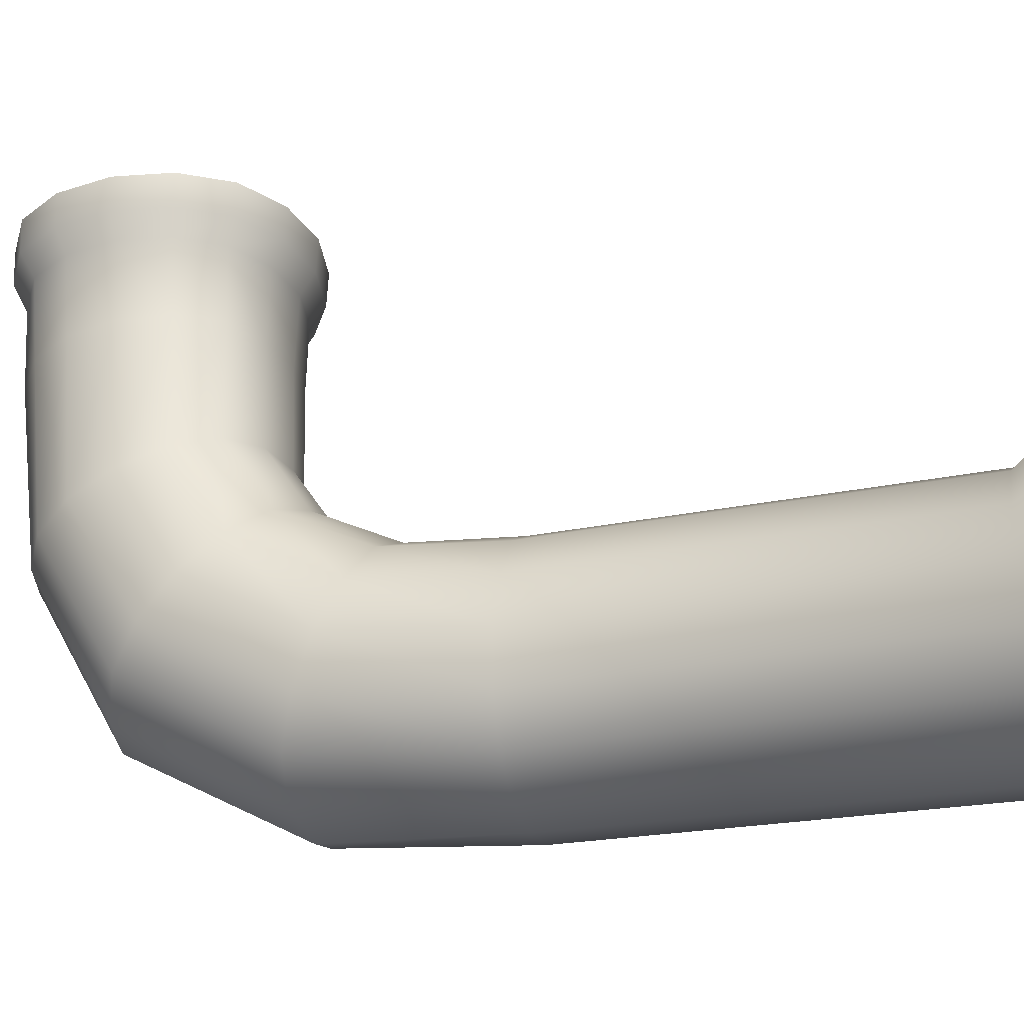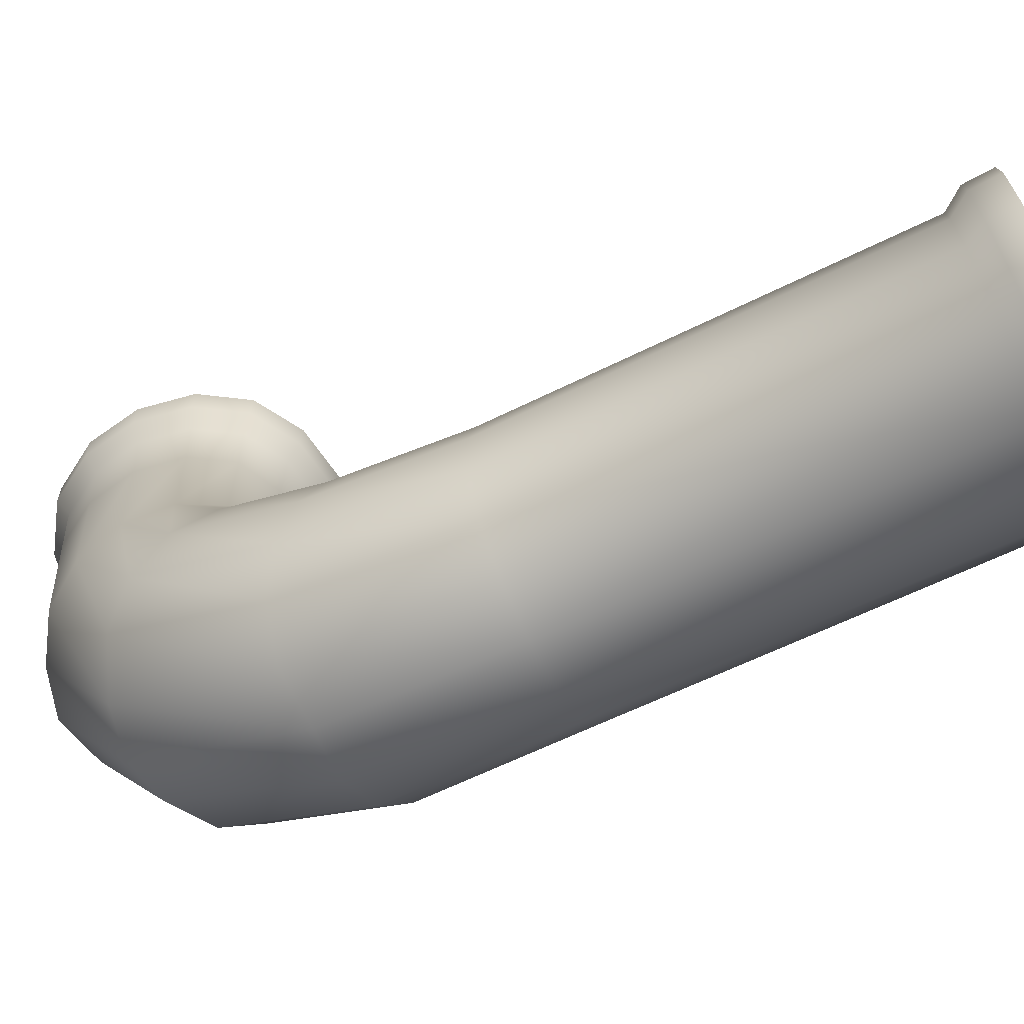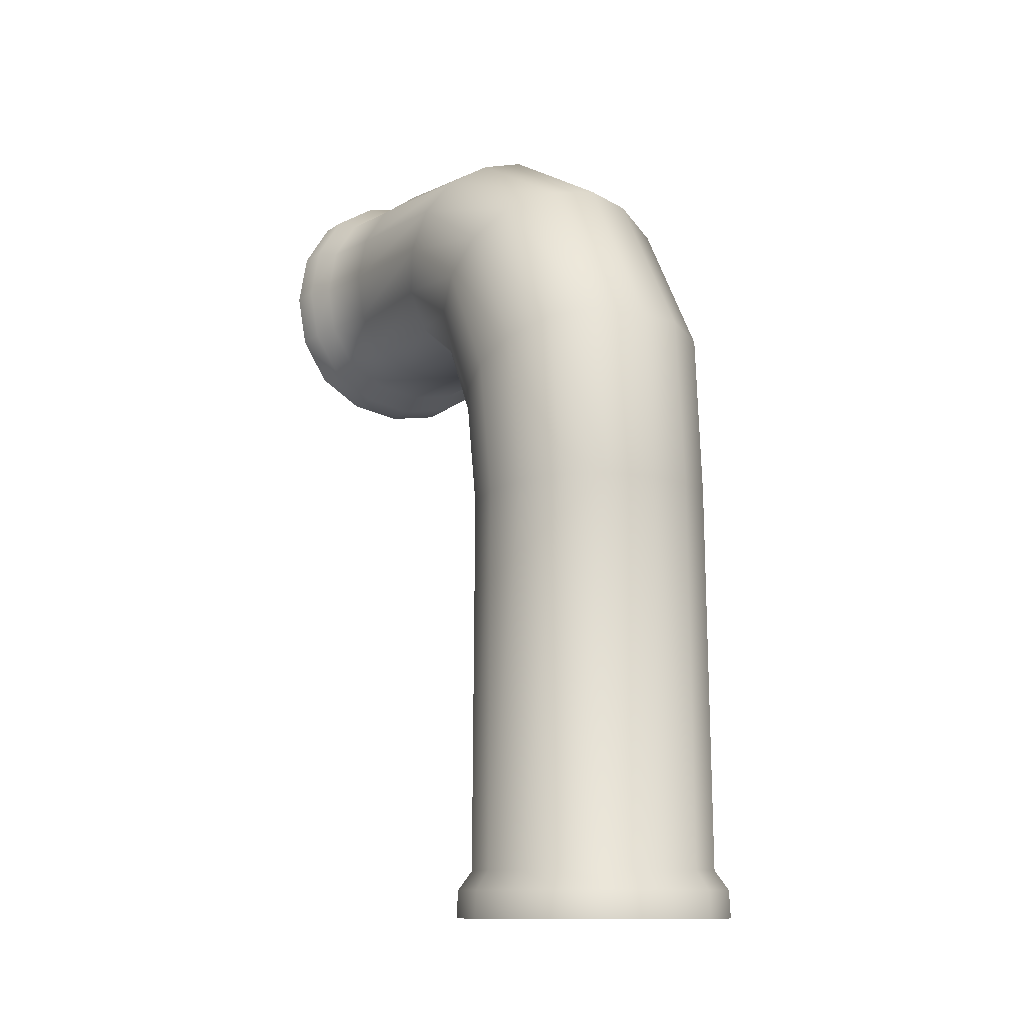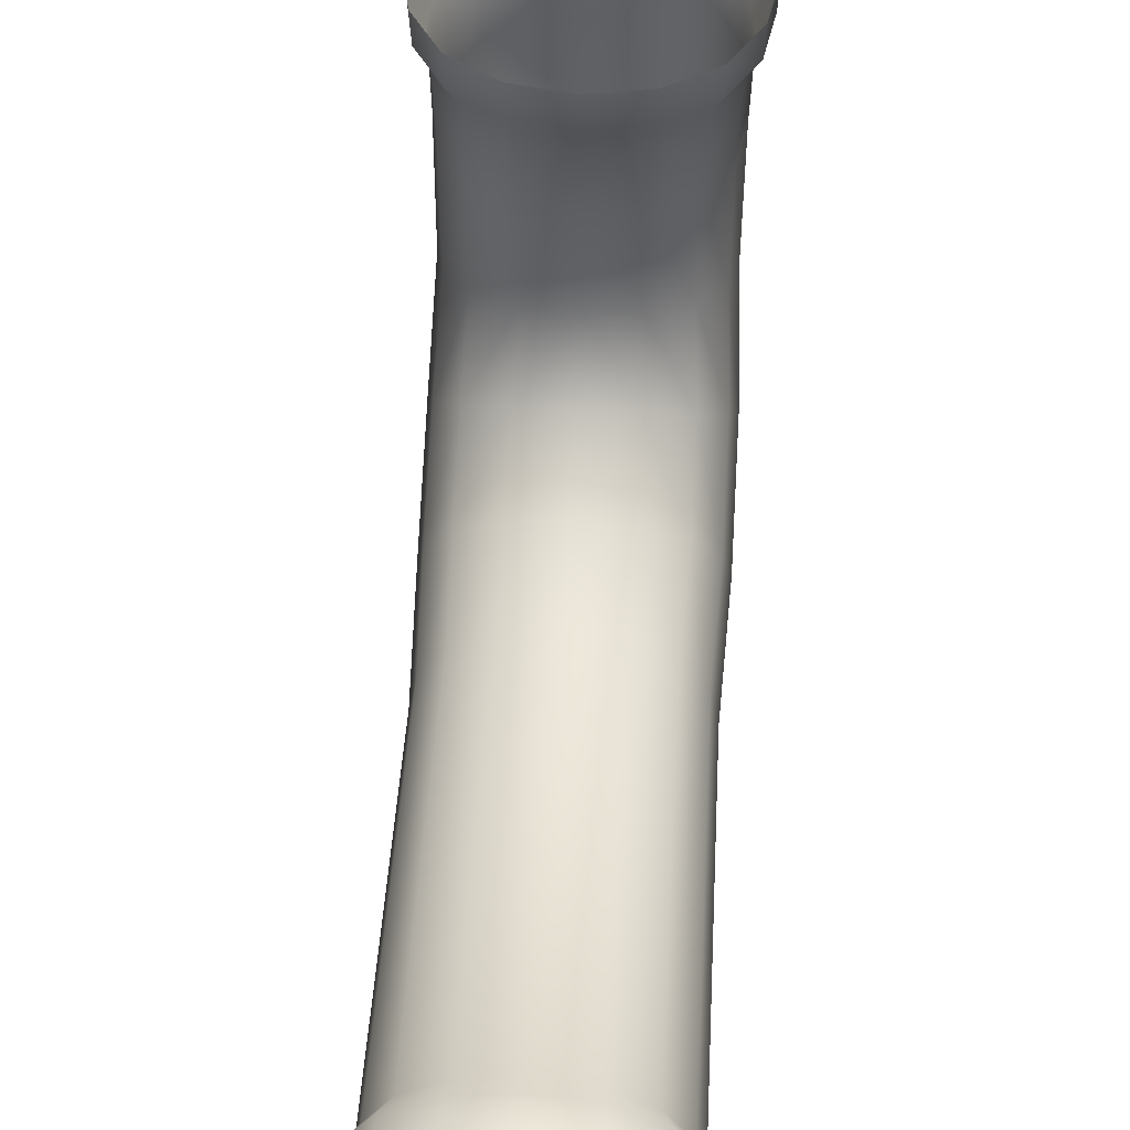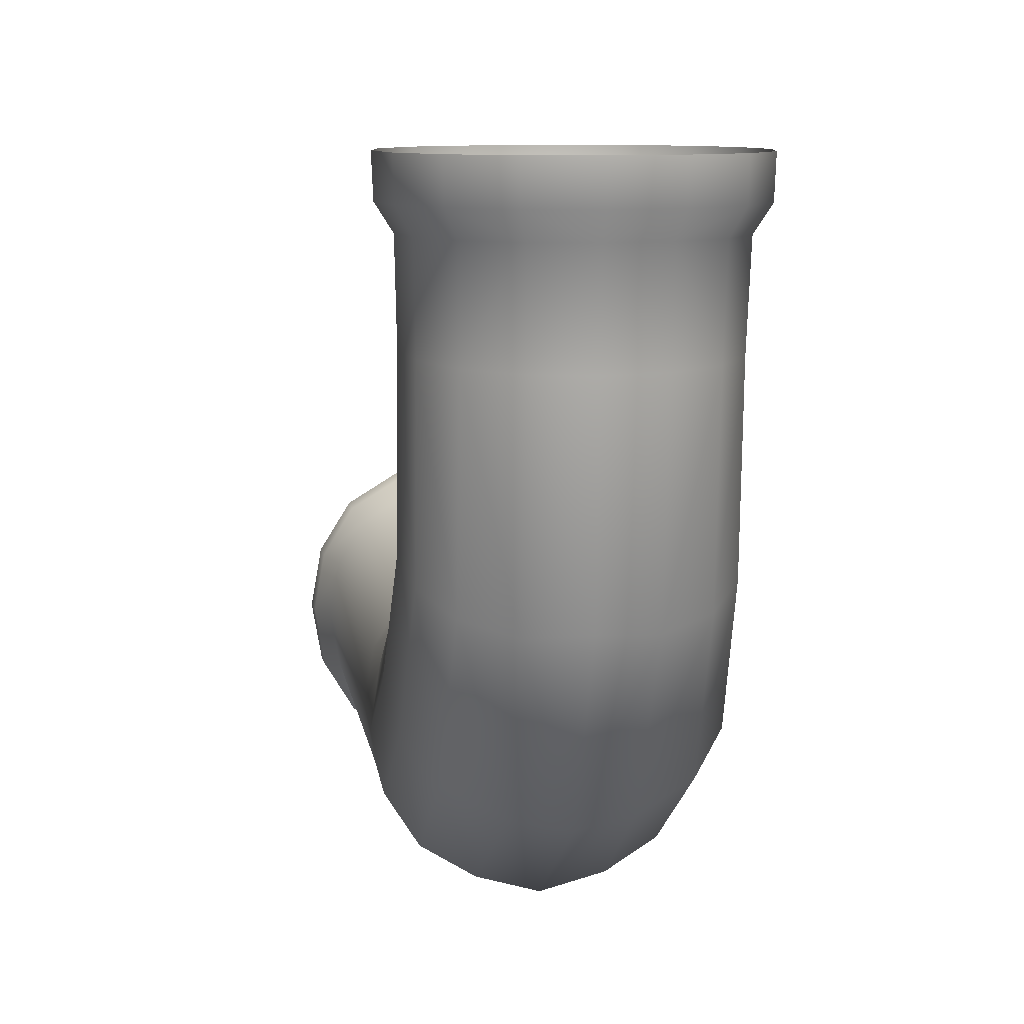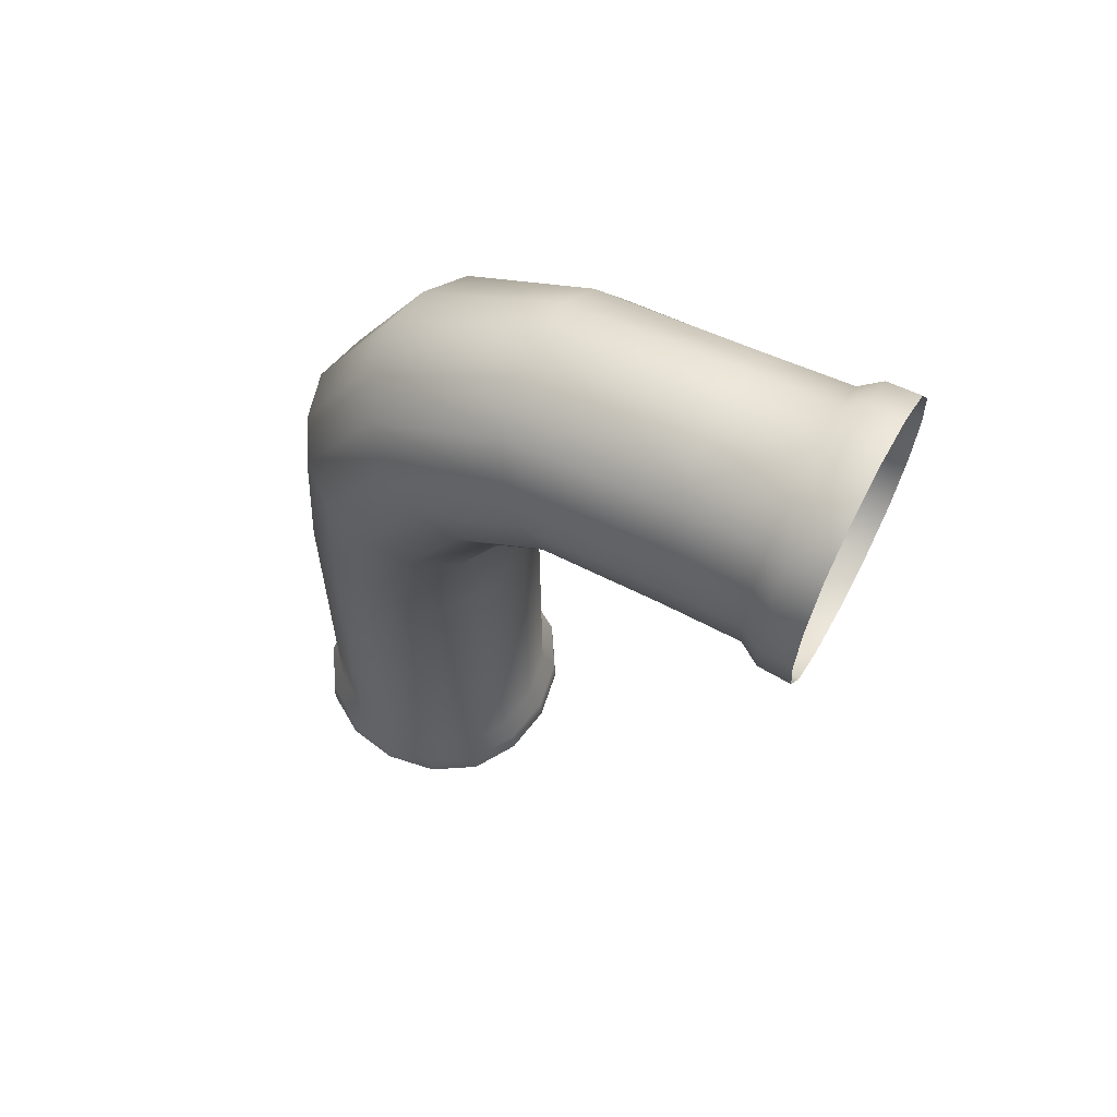
<metadata>
{"format":"obj","ext":"obj","renderer":"f3d","projection":"perspective","resolution":1024,"background":"white","views":[{"elev":-28.4,"azim":-74.0,"up":"+Z"},{"elev":-69.7,"azim":-64.7,"up":"+Z"},{"elev":-11.9,"azim":149.5,"up":"+Y"},{"elev":50.5,"azim":3.5,"up":"+Z"},{"elev":9.2,"azim":172.4,"up":"+Z"},{"elev":63.4,"azim":-62.0,"up":"+Y"}]}
</metadata>
<code>
o Plane
v -0.5804 0.3472 0.5804
v 0.5804 0.3472 0.5804
v -0.5804 0.3472 -0.5804
v 0.5804 0.3472 -0.5804
v -0.7422 0.3472 -0.3161
v -0.7968 0.3472 -0
v -0.7422 0.3472 0.3161
v -0.3161 0.3472 0.7422
v 0 0.3472 0.7968
v 0.7422 0.3472 -0.3161
v 0.7968 0.3472 -0
v 0.7422 0.3472 0.3161
v 0.3161 0.3472 0.7422
v 0 0.3472 -0.7968
v -0.3161 0.3472 -0.7422
v -0.5693 2.832 0.5698
v -0.5693 2.889 -0.5573
v 0.3161 0.3472 -0.7422
v -0.728 2.876 -0.3007
v -0.7817 2.86 0.006257
v -0.728 2.845 0.3132
v -0.3101 2.824 0.727
v 0 2.822 0.7801
v 0.5693 2.832 0.5698
v 0.5693 2.889 -0.5573
v 0.728 2.876 -0.3007
v 0.7817 2.86 0.006257
v 0.728 2.845 0.3132
v 0 2.899 -0.7676
v -0.3101 2.896 -0.7145
v -0.6451 0.223 0.6451
v 0.3101 2.824 0.727
v -0.6451 0.223 -0.6451
v -0.825 0.223 -0.3514
v -0.8859 0.223 -0
v -0.825 0.223 0.3514
v -0.3514 0.223 0.825
v 0 0.223 0.8859
v 0.3101 2.896 -0.7145
v 0.6451 0.223 0.6451
v 0.6451 0.223 -0.6451
v 0.825 0.223 -0.3514
v 0 0.223 -0.8859
v -0.3514 0.223 -0.825
v -0.651 0.04167 0.651
v 0.8859 0.223 -0
v -0.651 0.04167 -0.651
v 0.825 0.223 0.3514
v -0.8342 0.04167 -0.355
v -0.8958 0.04167 -0
v -0.8342 0.04167 0.355
v -0.355 0.04167 0.8342
v 0 0.04167 0.8958
v 0.3514 0.223 0.825
v 0.3514 0.223 -0.825
v 0.651 0.04167 0.651
v 0 0.04167 -0.8958
v -0.355 0.04167 -0.8342
v -0.5972 3.54 0.6249
v 0.651 0.04167 -0.651
v -0.5972 3.994 -0.4539
v 0.8342 0.04167 -0.355
v -0.7637 3.891 -0.2083
v -0.82 3.767 0.0855
v -0.7637 3.644 0.3793
v -0.3253 3.477 0.7754
v 0 3.456 0.8263
v 0.8958 0.04167 -0
v 0.8342 0.04167 0.355
v 0.355 0.04167 0.8342
v 0 4.027 -0.7032
v -0.3253 4.057 -0.6044
v -0.5972 4.112 0.9247
v 0.355 0.04167 -0.8342
v -0.5972 4.937 0.09962
v 0.5972 3.54 0.6249
v -0.7637 4.749 0.2874
v -0.82 4.524 0.5121
v -0.7637 4.3 0.7368
v -0.3253 3.997 1.04
v 0 3.958 1.079
v 0.5972 3.994 -0.4539
v 0.7637 3.891 -0.2083
v 0.82 3.767 0.0855
v 0.7637 3.644 0.3793
v 0.3253 3.477 0.7754
v 0 5.119 -0.08224
v -0.2934 5.069 -0.03238
v -0.5804 4.45 2.638
v -0.5804 5.61 2.638
v 0.3253 4.057 -0.6044
v 0.5972 4.112 0.9247
v 0.5972 4.937 0.09962
v 0.7637 4.749 0.2874
v -0 4.239 2.638
v -0.3161 4.294 2.638
v -0.7422 4.714 2.638
v -0.7968 5.03 2.638
v -0.7422 5.346 2.638
v -0.3161 5.778 2.638
v -0 5.833 2.638
v 0.82 4.524 0.5121
v 0.7637 4.3 0.7368
v -0.5693 4.435 2.148
v 0.3253 3.997 1.04
v -0.5693 5.562 2.091
v 0.2934 5.069 -0.03238
v 0.5804 4.45 2.638
v 0 4.256 2.158
v -0.3101 4.303 2.155
v -0.728 4.686 2.135
v -0.7817 4.992 2.119
v -0.728 5.299 2.104
v -0.3101 5.744 2.083
v 0 5.804 2.081
v 0.5804 5.61 2.638
v -0.6451 4.391 2.778
v 0.3161 4.294 2.638
v -0.6451 5.681 2.778
v 0.7422 4.714 2.638
v 0.7968 5.03 2.638
v 0.7422 5.346 2.638
v 0.3161 5.778 2.638
v -0 4.15 2.778
v -0.3514 4.211 2.778
v -0.825 4.685 2.778
v -0.8859 5.036 2.778
v -0.825 5.388 2.778
v -0.3514 5.861 2.778
v -0 5.922 2.778
v 0.5693 4.435 2.148
v -0.651 4.385 3
v 0.5693 5.562 2.091
v -0.651 5.687 3
v 0.3101 4.303 2.155
v 0.728 4.686 2.135
v 0.7817 4.992 2.119
v -0 4.14 3
v -0.355 4.202 3
v -0.8342 4.681 3
v -0.8958 5.036 3
v -0.8342 5.391 3
v -0.355 5.87 3
v -0 5.932 3
v 0.728 5.299 2.104
v 0.3101 5.744 2.083
v -0.5693 4.417 1.415
v -0.5693 5.446 0.9826
v 0.6451 4.391 2.778
v 0.6451 5.681 2.778
v 0.3514 4.211 2.778
v 0 4.232 1.495
v -0.3101 4.28 1.475
v -0.728 4.652 1.316
v -0.7817 4.932 1.199
v -0.728 5.212 1.081
v -0.3101 5.596 0.9223
v 0 5.693 0.9476
v 0.825 4.685 2.778
v 0.8859 5.036 2.778
v 0.825 5.388 2.778
v 0.3514 5.861 2.778
v 0.651 4.385 3
v 0.651 5.687 3
v 0.355 4.202 3
v 0.8342 4.681 3
v 0.8958 5.036 3
v 0.8342 5.391 3
v 0.355 5.87 3
v 0.5693 4.417 1.415
v 0.5693 5.446 0.9826
v 0.3101 4.28 1.475
v 0.728 4.652 1.316
v 0.7817 4.932 1.199
v 0.728 5.212 1.081
v 0.3101 5.596 0.9223
f 3 17 30 15
f 12 11 27 28
f 6 20 19 5
f 2 12 28 24
f 7 21 20 6
f 9 13 32 23
f 1 16 21 7
f 13 2 24 32
f 8 22 16 1
f 10 4 25 26
f 9 23 22 8
f 18 14 29 39
f 11 10 26 27
f 15 30 29 14
f 4 18 39 25
f 5 19 17 3
f 7 6 35 36
f 10 42 41 4
f 1 7 36 31
f 18 55 43 14
f 8 1 31 37
f 11 46 42 10
f 9 8 37 38
f 4 41 55 18
f 2 40 48 12
f 15 14 43 44
f 12 48 46 11
f 5 3 33 34
f 3 15 44 33
f 13 54 40 2
f 6 5 34 35
f 9 38 54 13
f 38 53 70 54
f 36 35 50 51
f 42 62 60 41
f 31 36 51 45
f 55 74 57 43
f 37 31 45 52
f 46 68 62 42
f 38 37 52 53
f 41 60 74 55
f 40 56 69 48
f 44 43 57 58
f 48 69 68 46
f 34 33 47 49
f 33 44 58 47
f 54 70 56 40
f 35 34 49 50
f 24 76 86 32
f 25 82 83 26
f 29 30 72 71
f 29 71 91 39
f 17 19 63 61
f 30 17 61 72
f 39 91 82 25
f 19 20 64 63
f 26 83 84 27
f 20 21 65 64
f 28 85 76 24
f 21 16 59 65
f 27 84 85 28
f 16 22 66 59
f 32 86 67 23
f 22 23 67 66
f 65 59 73 79
f 82 93 94 83
f 59 66 80 73
f 84 102 103 85
f 66 67 81 80
f 83 94 102 84
f 76 92 105 86
f 71 72 88 87
f 85 103 92 76
f 61 63 77 75
f 72 61 75 88
f 86 105 81 67
f 63 64 78 77
f 71 87 107 91
f 64 65 79 78
f 91 107 93 82
f 118 95 109 135
f 97 111 104 89
f 121 120 136 137
f 98 112 111 97
f 116 122 145 133
f 99 113 112 98
f 122 121 137 145
f 90 106 113 99
f 101 123 146 115
f 100 114 106 90
f 123 116 133 146
f 101 115 114 100
f 96 110 109 95
f 108 118 135 131
f 89 104 110 96
f 120 108 131 136
f 101 130 162 123
f 99 98 127 128
f 123 162 150 116
f 90 99 128 119
f 108 149 151 118
f 100 90 119 129
f 118 151 124 95
f 101 100 129 130
f 96 95 124 125
f 121 160 159 120
f 89 96 125 117
f 122 161 160 121
f 120 159 149 108
f 97 89 117 126
f 116 150 161 122
f 98 97 126 127
f 127 126 140 141
f 162 169 164 150
f 128 127 141 142
f 150 164 168 161
f 119 128 142 134
f 151 165 138 124
f 129 119 134 143
f 130 144 169 162
f 130 129 143 144
f 125 124 138 139
f 159 166 163 149
f 117 125 139 132
f 160 167 166 159
f 149 163 165 151
f 126 117 132 140
f 161 168 167 160
f 114 115 158 157
f 109 110 153 152
f 173 103 102 174
f 110 104 147 153
f 146 176 158 115
f 172 105 92 170
f 104 111 154 147
f 135 172 170 131
f 111 112 155 154
f 145 175 171 133
f 112 113 156 155
f 136 173 174 137
f 113 106 148 156
f 176 107 87 158
f 106 114 157 148
f 175 94 93 171
f 137 174 175 145
f 156 148 75 77
f 152 81 105 172
f 148 157 88 75
f 171 93 107 176
f 157 158 87 88
f 152 153 80 81
f 174 102 94 175
f 153 147 73 80
f 109 152 172 135
f 170 92 103 173
f 147 154 79 73
f 131 170 173 136
f 154 155 78 79
f 133 171 176 146
f 155 156 77 78

</code>
